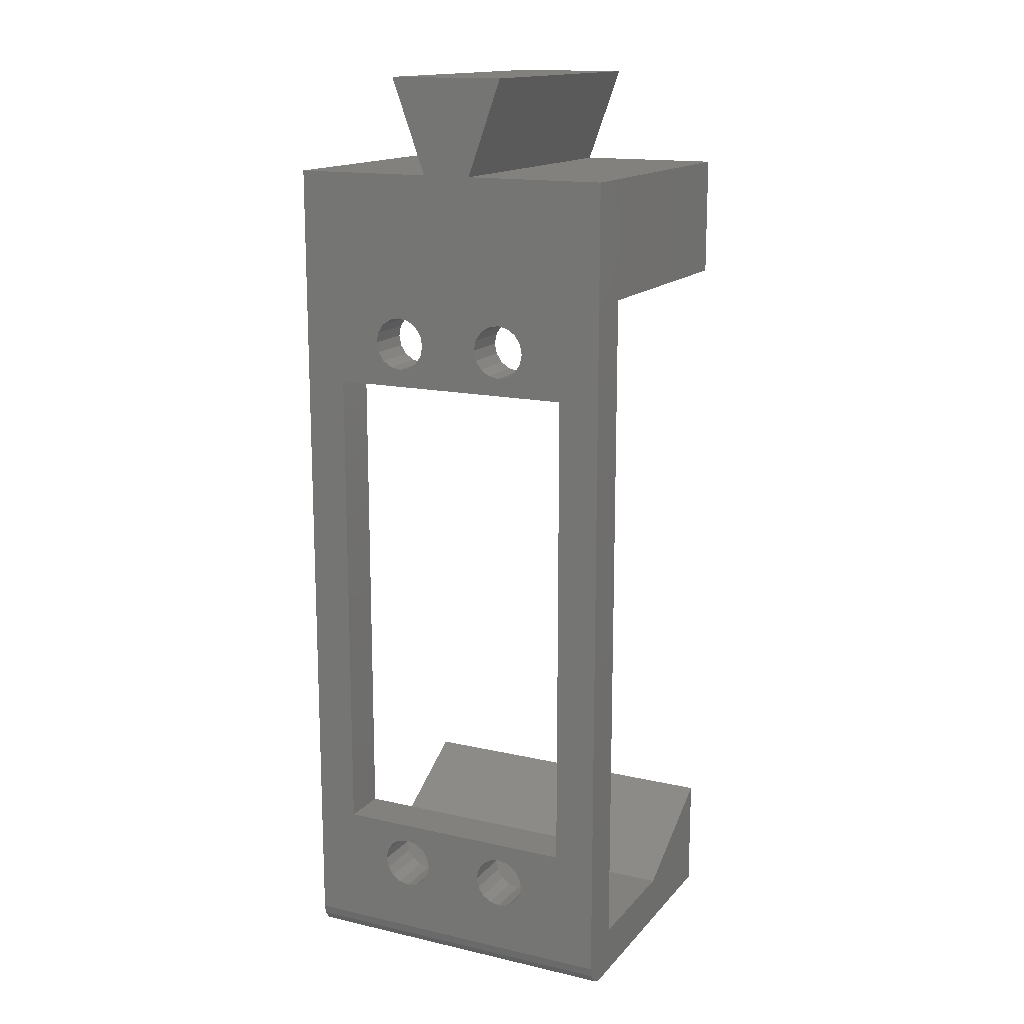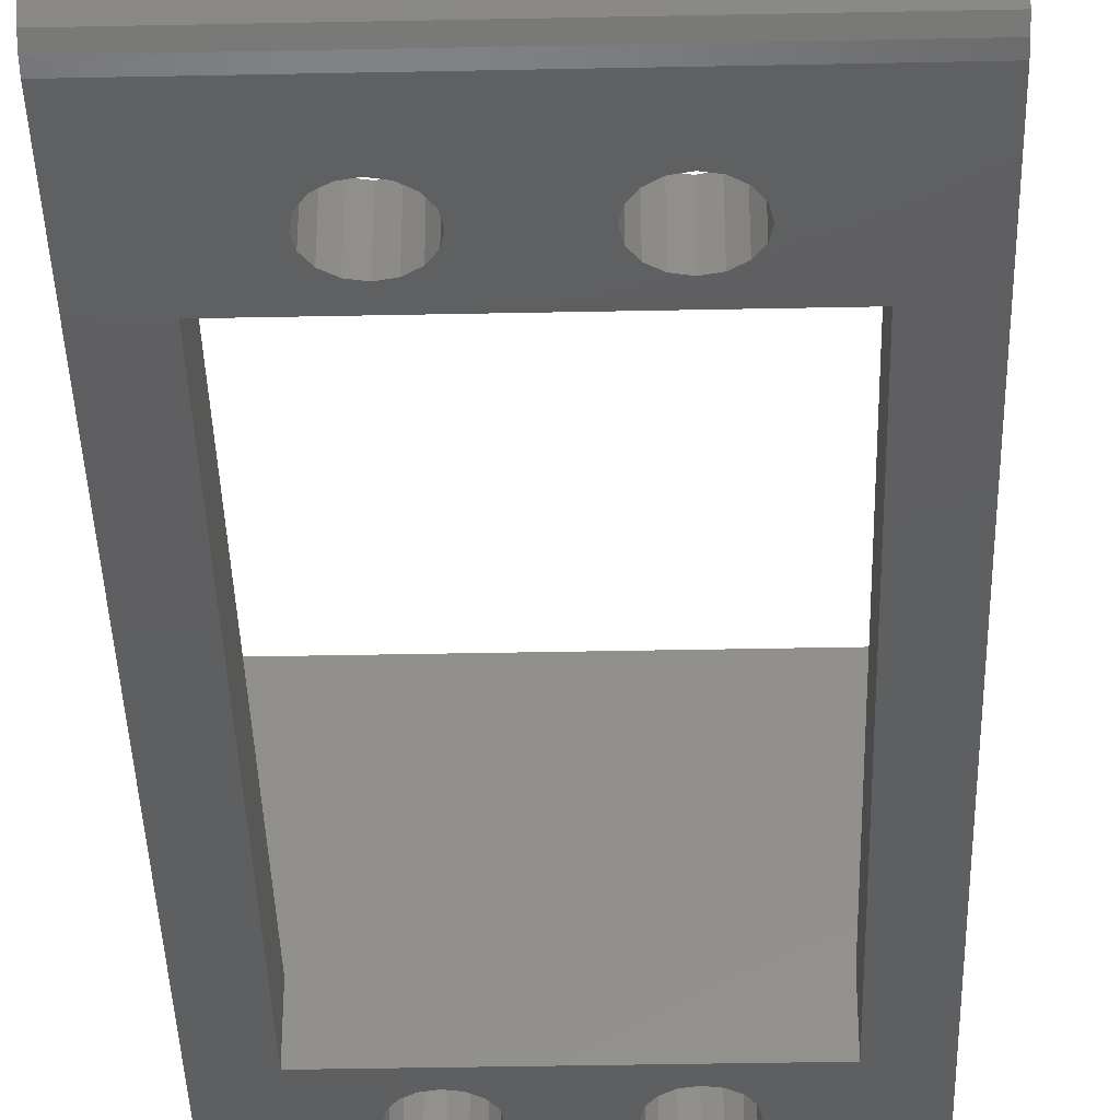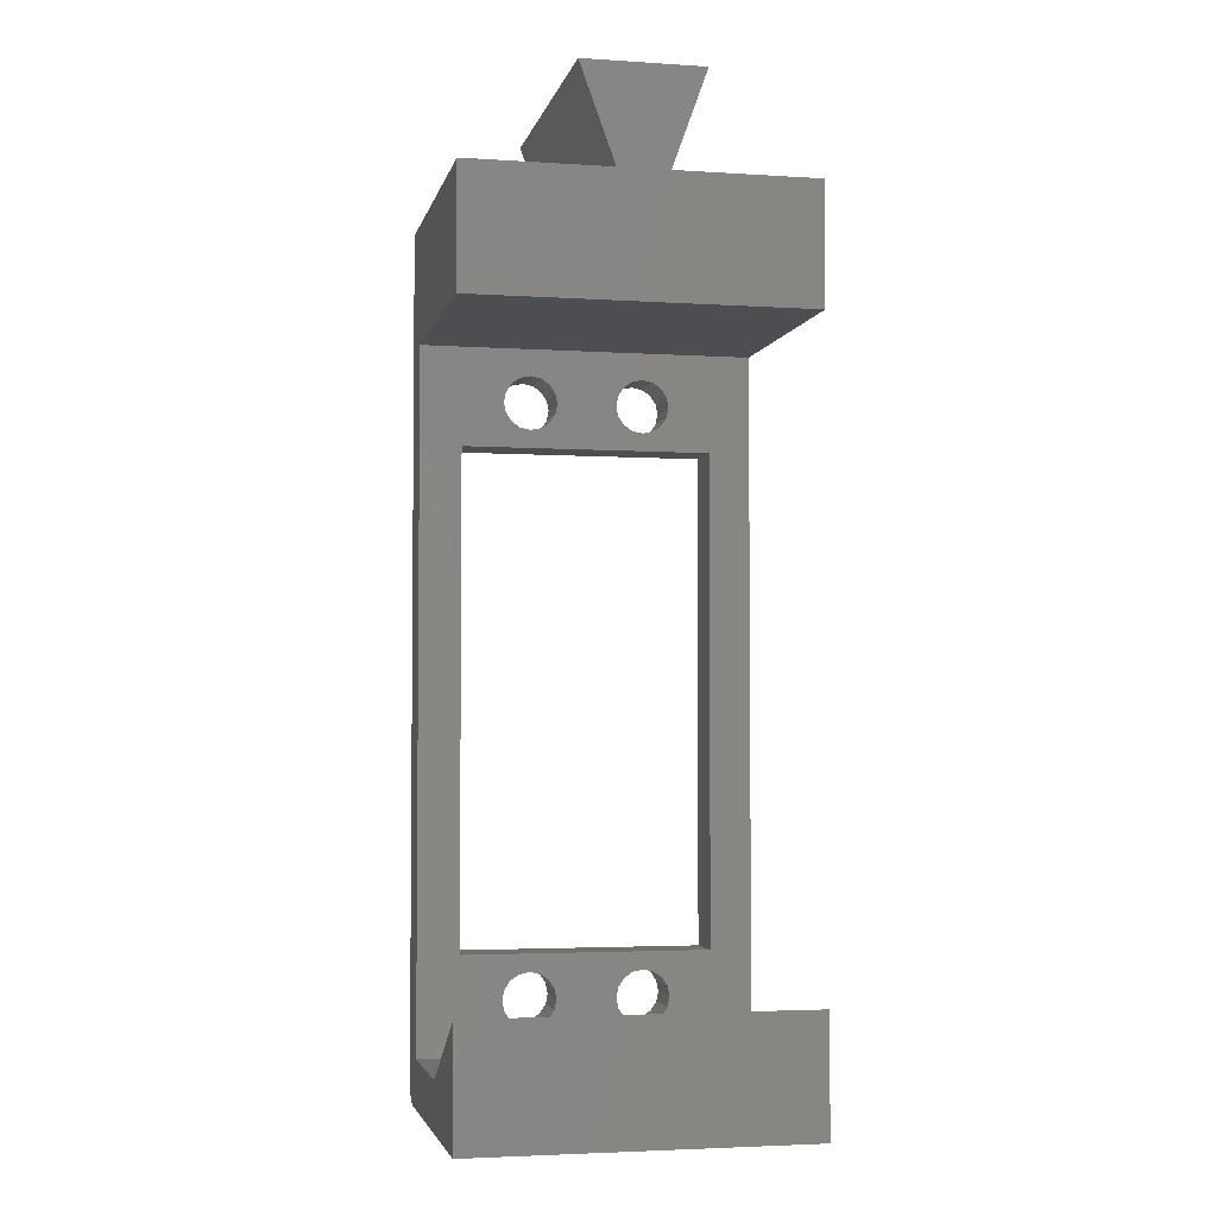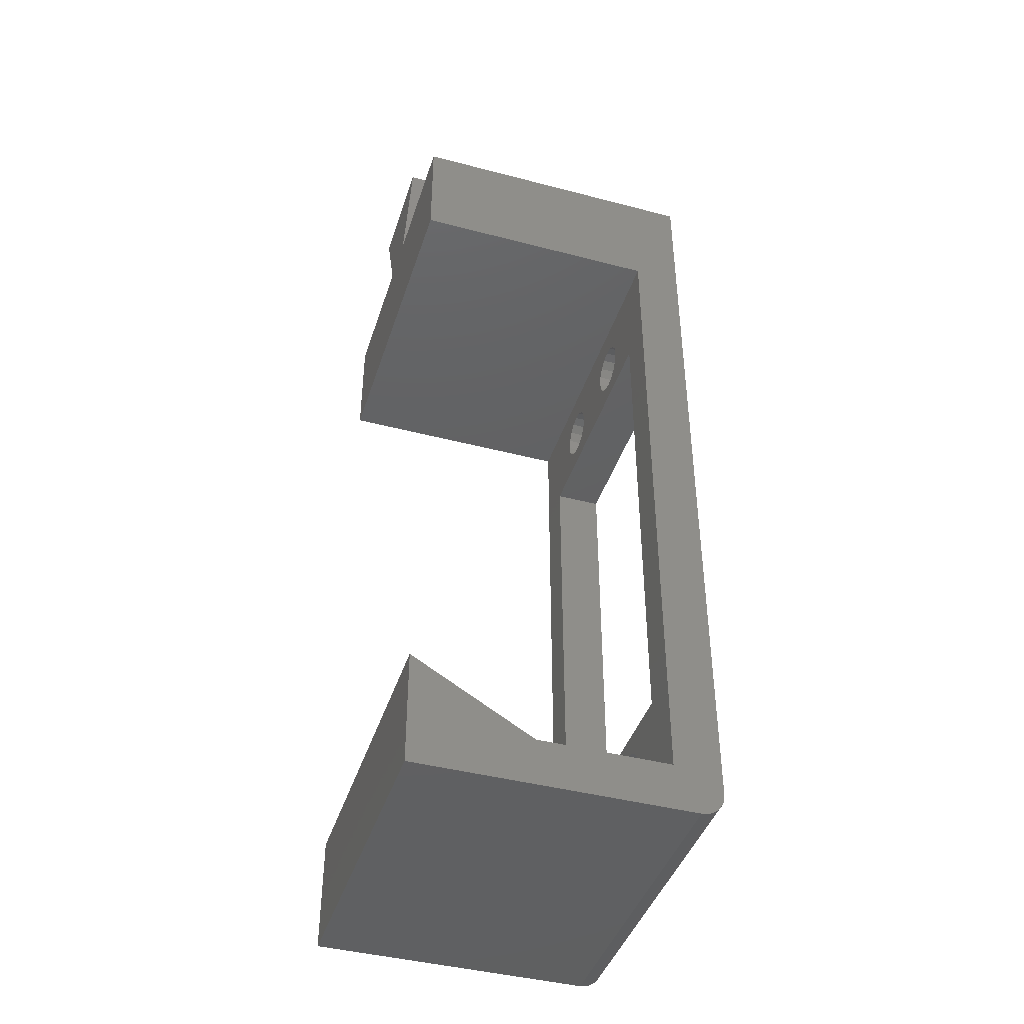
<metadata>
{"format":"stl","ext":"stl","renderer":"f3d","projection":"perspective","resolution":1024,"background":"white","views":[{"elev":15.1,"azim":-154.0,"up":"+Y"},{"elev":-38.1,"azim":1.5,"up":"+Z"},{"elev":-3.5,"azim":-12.2,"up":"+Y"},{"elev":-42.5,"azim":72.6,"up":"+Y"}]}
</metadata>
<code>
# stl→obj: 322 verts, 630 faces
v -14 26 4
v -4.157e-13 26 4
v -14 26 12.5
v -4.139e-13 26 14.5
v -14 26 14.5
v 14 26 14.5
v 14 26 12.5
v 14 26 4
v -14 26 25
v -4.157e-13 26 25
v 14 26 25
v 5 44 25
v 5 44 12.5
v 8.882e-16 44 25
v 8.882e-16 44 12.5
v 5 44 0
v 4.441e-16 44 0
v -5 44 25
v -5 44 12.5
v -5 44 0
v -3.55 40 25
v -3.55 40 12.5
v -3.55 40 0
v -2.1 36 25
v -2.1 36 12.5
v -2.1 36 0
v 2.1 36 25
v 2.1 36 12.5
v 3.55 40 25
v 3.55 40 12.5
v 2.1 36 0
v 3.55 40 0
v -8.05 36 12.5
v -8.05 36 25
v -14 36 12.5
v -14 36 25
v -8.05 36 0
v -14 36 0
v 14 36 12.5
v 8.05 36 12.5
v 14 36 25
v 8.05 36 25
v 14 36 0
v 8.05 36 0
v -4.139e-13 35 25
v 14 35 25
v -14 35 25
v 10.5 17.75 2
v 1.776e-15 17.75 2
v 10.5 17.75 0
v 1.776e-15 17.75 0
v -10.5 17.75 2
v -10.5 17.75 0
v 10.5 17.75 4
v 1.776e-15 17.75 4
v -10.5 17.75 4
v -10.5 -3 2
v -10.5 -3 0
v -10.5 -23.75 2
v -10.5 -23.75 0
v -10.5 -3 4
v -10.5 -23.75 4
v 1.776e-15 -23.75 2
v 1.776e-15 -23.75 0
v 10.5 -23.75 2
v 10.5 -23.75 0
v 1.776e-15 -23.75 4
v 10.5 -23.75 4
v 10.5 -3 2
v 10.5 -3 0
v 10.5 -3 4
v -4.75 19.25 2
v -3.889 19.42 4
v -3.889 19.42 2
v -3.159 19.91 4
v -3.159 19.91 2
v -2.671 20.64 4
v -2.671 20.64 2
v -2.5 21.5 4
v -2.5 21.5 2
v -4.75 19.25 4
v -5.611 19.42 2
v -5.611 19.42 4
v -6.341 19.91 2
v -6.341 19.91 4
v -6.829 20.64 2
v -6.829 20.64 4
v -7 21.5 2
v -7 21.5 4
v -4.75 19.25 0
v -3.889 19.42 0
v -3.159 19.91 0
v -2.671 20.64 0
v -2.5 21.5 0
v -5.611 19.42 0
v -6.341 19.91 0
v -6.829 20.64 0
v -7 21.5 0
v -4.75 23.75 2
v -5.611 23.58 4
v -5.611 23.58 2
v -6.341 23.09 4
v -6.341 23.09 2
v -6.829 22.36 4
v -6.829 22.36 2
v -4.75 23.75 4
v -3.889 23.58 2
v -3.889 23.58 4
v -3.159 23.09 2
v -3.159 23.09 4
v -2.671 22.36 2
v -2.671 22.36 4
v -4.75 23.75 0
v -5.611 23.58 0
v -6.341 23.09 0
v -6.829 22.36 0
v -3.889 23.58 0
v -3.159 23.09 0
v -2.671 22.36 0
v 4.75 19.25 2
v 5.611 19.42 4
v 5.611 19.42 2
v 6.341 19.91 4
v 6.341 19.91 2
v 6.829 20.64 4
v 6.829 20.64 2
v 7 21.5 4
v 7 21.5 2
v 4.75 19.25 4
v 3.889 19.42 2
v 3.889 19.42 4
v 3.159 19.91 2
v 3.159 19.91 4
v 2.671 20.64 2
v 2.671 20.64 4
v 2.5 21.5 2
v 2.5 21.5 4
v 4.75 19.25 0
v 5.611 19.42 0
v 6.341 19.91 0
v 6.829 20.64 0
v 7 21.5 0
v 3.889 19.42 0
v 3.159 19.91 0
v 2.671 20.64 0
v 2.5 21.5 0
v 4.75 23.75 2
v 3.889 23.58 4
v 3.889 23.58 2
v 3.159 23.09 4
v 3.159 23.09 2
v 2.671 22.36 4
v 2.671 22.36 2
v 4.75 23.75 4
v 5.611 23.58 2
v 5.611 23.58 4
v 6.341 23.09 2
v 6.341 23.09 4
v 6.829 22.36 2
v 6.829 22.36 4
v 4.75 23.75 0
v 3.889 23.58 0
v 3.159 23.09 0
v 2.671 22.36 0
v 5.611 23.58 0
v 6.341 23.09 0
v 6.829 22.36 0
v -4.75 -29.75 2
v -3.889 -29.58 4
v -3.889 -29.58 2
v -3.159 -29.09 4
v -3.159 -29.09 2
v -2.671 -28.36 4
v -2.671 -28.36 2
v -2.5 -27.5 4
v -2.5 -27.5 2
v -4.75 -29.75 4
v -5.611 -29.58 2
v -5.611 -29.58 4
v -6.341 -29.09 2
v -6.341 -29.09 4
v -6.829 -28.36 2
v -6.829 -28.36 4
v -7 -27.5 2
v -7 -27.5 4
v -4.75 -29.75 0
v -3.889 -29.58 0
v -3.159 -29.09 0
v -2.671 -28.36 0
v -2.5 -27.5 0
v -5.611 -29.58 0
v -6.341 -29.09 0
v -6.829 -28.36 0
v -7 -27.5 0
v -4.75 -25.25 2
v -5.611 -25.42 4
v -5.611 -25.42 2
v -6.341 -25.91 4
v -6.341 -25.91 2
v -6.829 -26.64 4
v -6.829 -26.64 2
v -4.75 -25.25 4
v -3.889 -25.42 2
v -3.889 -25.42 4
v -3.159 -25.91 2
v -3.159 -25.91 4
v -2.671 -26.64 2
v -2.671 -26.64 4
v -4.75 -25.25 0
v -5.611 -25.42 0
v -6.341 -25.91 0
v -6.829 -26.64 0
v -3.889 -25.42 0
v -3.159 -25.91 0
v -2.671 -26.64 0
v 4.75 -29.75 2
v 5.611 -29.58 4
v 5.611 -29.58 2
v 6.341 -29.09 4
v 6.341 -29.09 2
v 6.829 -28.36 4
v 6.829 -28.36 2
v 7 -27.5 4
v 7 -27.5 2
v 4.75 -29.75 4
v 3.889 -29.58 2
v 3.889 -29.58 4
v 3.159 -29.09 2
v 3.159 -29.09 4
v 2.671 -28.36 2
v 2.671 -28.36 4
v 2.5 -27.5 2
v 2.5 -27.5 4
v 4.75 -29.75 0
v 5.611 -29.58 0
v 6.341 -29.09 0
v 6.829 -28.36 0
v 7 -27.5 0
v 3.889 -29.58 0
v 3.159 -29.09 0
v 2.671 -28.36 0
v 2.5 -27.5 0
v 4.75 -25.25 2
v 3.889 -25.42 4
v 3.889 -25.42 2
v 3.159 -25.91 4
v 3.159 -25.91 2
v 2.671 -26.64 4
v 2.671 -26.64 2
v 4.75 -25.25 4
v 5.611 -25.42 2
v 5.611 -25.42 4
v 6.341 -25.91 2
v 6.341 -25.91 4
v 6.829 -26.64 2
v 6.829 -26.64 4
v 4.75 -25.25 0
v 3.889 -25.42 0
v 3.159 -25.91 0
v 2.671 -26.64 0
v 5.611 -25.42 0
v 6.341 -25.91 0
v 6.829 -26.64 0
v -14 -3 4
v -14 -32 4
v -4.139e-13 -23.75 4
v -4.121e-13 26 4
v -4.157e-13 -32 4
v 14 -32 4
v 14 -3 4
v -4.139e-13 17.75 4
v -4.121e-13 -36 2
v -14 -36 2
v -4.121e-13 -35.85 1.235
v -14 -35.85 1.235
v -4.121e-13 -35.41 0.5858
v -14 -35.41 0.5858
v -4.121e-13 -34.77 0.1522
v -14 -34.77 0.1522
v -4.121e-13 -34 0
v -14 -34 0
v 14 -36 2
v 14 -35.85 1.235
v 14 -35.41 0.5858
v 14 -34.77 0.1522
v 14 -34 0
v -14 3.553e-15 0
v -14 5 0
v -10.5 5 0
v -4.148e-13 44 0
v -4.139e-13 17.75 0
v -4.139e-13 -23.75 0
v 10.5 5 0
v 14 5 0
v 14 0 0
v -14 -26.23 25
v -4.121e-13 -26.23 25
v -14 -29.11 20
v -4.121e-13 -29.11 20
v 14 -26.23 25
v 14 -29.11 20
v -14 -32 15
v -4.157e-13 -32 15
v 14 -32 15
v -14 -32 12.5
v -4.157e-13 -32 9.5
v -14 -32 9.5
v 14 -32 12.5
v 14 -32 9.5
v 14 -36 25
v 14 -36 13.5
v 14 -31.11 25
v 14 -36 12.5
v 14 1.776e-15 4
v -4.139e-13 -31.11 25
v 2.665e-15 -36 25
v -14 -31.11 25
v -14 -36 25
v -14 -36 12.5
v -14 -36 13.5
v -14 0 4
v -4.121e-13 -36 13.5
f 1 2 3
f 4 3 2
f 5 3 4
f 6 4 7
f 2 7 4
f 8 7 2
f 5 4 9
f 9 4 10
f 4 6 10
f 10 6 11
f 12 13 14
f 14 13 15
f 13 16 15
f 15 16 17
f 14 15 18
f 18 15 19
f 15 17 19
f 19 17 20
f 18 19 21
f 21 19 22
f 19 20 22
f 22 20 23
f 21 22 24
f 24 22 25
f 22 23 25
f 25 23 26
f 27 28 29
f 29 28 30
f 28 31 30
f 30 31 32
f 29 30 12
f 12 30 13
f 30 32 13
f 13 32 16
f 25 33 24
f 24 33 34
f 33 35 34
f 34 35 36
f 26 37 25
f 25 37 33
f 37 38 33
f 33 38 35
f 39 40 41
f 41 40 42
f 40 28 42
f 42 28 27
f 43 44 39
f 39 44 40
f 44 31 40
f 40 31 28
f 10 11 45
f 45 11 46
f 9 10 47
f 47 10 45
f 45 46 41
f 45 41 42
f 45 42 27
f 45 27 29
f 45 29 12
f 45 12 14
f 45 14 18
f 45 18 21
f 45 21 24
f 45 24 34
f 45 34 36
f 45 36 47
f 48 49 50
f 50 49 51
f 49 52 51
f 51 52 53
f 54 55 48
f 48 55 49
f 55 56 49
f 49 56 52
f 52 57 53
f 53 57 58
f 57 59 58
f 58 59 60
f 56 61 52
f 52 61 57
f 61 62 57
f 57 62 59
f 59 63 60
f 60 63 64
f 63 65 64
f 64 65 66
f 62 67 59
f 59 67 63
f 67 68 63
f 63 68 65
f 65 69 66
f 66 69 70
f 69 48 70
f 70 48 50
f 68 71 65
f 65 71 69
f 71 54 69
f 69 54 48
f 72 73 74
f 74 73 75
f 74 75 76
f 76 75 77
f 76 77 78
f 78 77 79
f 78 79 80
f 73 72 81
f 81 72 82
f 81 82 83
f 83 82 84
f 83 84 85
f 85 84 86
f 85 86 87
f 87 86 88
f 87 88 89
f 90 74 91
f 91 74 76
f 91 76 92
f 92 76 78
f 92 78 93
f 93 78 80
f 93 80 94
f 74 90 72
f 72 90 95
f 72 95 82
f 82 95 96
f 82 96 84
f 84 96 97
f 84 97 86
f 86 97 98
f 86 98 88
f 99 100 101
f 101 100 102
f 101 102 103
f 103 102 104
f 103 104 105
f 105 104 89
f 105 89 88
f 100 99 106
f 106 99 107
f 106 107 108
f 108 107 109
f 108 109 110
f 110 109 111
f 110 111 112
f 112 111 80
f 112 80 79
f 113 101 114
f 114 101 103
f 114 103 115
f 115 103 105
f 115 105 116
f 116 105 88
f 116 88 98
f 101 113 99
f 99 113 117
f 99 117 107
f 107 117 118
f 107 118 109
f 109 118 119
f 109 119 111
f 111 119 94
f 111 94 80
f 120 121 122
f 122 121 123
f 122 123 124
f 124 123 125
f 124 125 126
f 126 125 127
f 126 127 128
f 121 120 129
f 129 120 130
f 129 130 131
f 131 130 132
f 131 132 133
f 133 132 134
f 133 134 135
f 135 134 136
f 135 136 137
f 138 122 139
f 139 122 124
f 139 124 140
f 140 124 126
f 140 126 141
f 141 126 128
f 141 128 142
f 122 138 120
f 120 138 143
f 120 143 130
f 130 143 144
f 130 144 132
f 132 144 145
f 132 145 134
f 134 145 146
f 134 146 136
f 147 148 149
f 149 148 150
f 149 150 151
f 151 150 152
f 151 152 153
f 153 152 137
f 153 137 136
f 148 147 154
f 154 147 155
f 154 155 156
f 156 155 157
f 156 157 158
f 158 157 159
f 158 159 160
f 160 159 128
f 160 128 127
f 161 149 162
f 162 149 151
f 162 151 163
f 163 151 153
f 163 153 164
f 164 153 136
f 164 136 146
f 149 161 147
f 147 161 165
f 147 165 155
f 155 165 166
f 155 166 157
f 157 166 167
f 157 167 159
f 159 167 142
f 159 142 128
f 168 169 170
f 170 169 171
f 170 171 172
f 172 171 173
f 172 173 174
f 174 173 175
f 174 175 176
f 169 168 177
f 177 168 178
f 177 178 179
f 179 178 180
f 179 180 181
f 181 180 182
f 181 182 183
f 183 182 184
f 183 184 185
f 186 170 187
f 187 170 172
f 187 172 188
f 188 172 174
f 188 174 189
f 189 174 176
f 189 176 190
f 170 186 168
f 168 186 191
f 168 191 178
f 178 191 192
f 178 192 180
f 180 192 193
f 180 193 182
f 182 193 194
f 182 194 184
f 195 196 197
f 197 196 198
f 197 198 199
f 199 198 200
f 199 200 201
f 201 200 185
f 201 185 184
f 196 195 202
f 202 195 203
f 202 203 204
f 204 203 205
f 204 205 206
f 206 205 207
f 206 207 208
f 208 207 176
f 208 176 175
f 209 197 210
f 210 197 199
f 210 199 211
f 211 199 201
f 211 201 212
f 212 201 184
f 212 184 194
f 197 209 195
f 195 209 213
f 195 213 203
f 203 213 214
f 203 214 205
f 205 214 215
f 205 215 207
f 207 215 190
f 207 190 176
f 216 217 218
f 218 217 219
f 218 219 220
f 220 219 221
f 220 221 222
f 222 221 223
f 222 223 224
f 217 216 225
f 225 216 226
f 225 226 227
f 227 226 228
f 227 228 229
f 229 228 230
f 229 230 231
f 231 230 232
f 231 232 233
f 234 218 235
f 235 218 220
f 235 220 236
f 236 220 222
f 236 222 237
f 237 222 224
f 237 224 238
f 218 234 216
f 216 234 239
f 216 239 226
f 226 239 240
f 226 240 228
f 228 240 241
f 228 241 230
f 230 241 242
f 230 242 232
f 243 244 245
f 245 244 246
f 245 246 247
f 247 246 248
f 247 248 249
f 249 248 233
f 249 233 232
f 244 243 250
f 250 243 251
f 250 251 252
f 252 251 253
f 252 253 254
f 254 253 255
f 254 255 256
f 256 255 224
f 256 224 223
f 257 245 258
f 258 245 247
f 258 247 259
f 259 247 249
f 259 249 260
f 260 249 232
f 260 232 242
f 245 257 243
f 243 257 261
f 243 261 251
f 251 261 262
f 251 262 253
f 253 262 263
f 253 263 255
f 255 263 238
f 255 238 224
f 264 265 61
f 61 265 62
f 62 265 198
f 62 198 196
f 62 196 202
f 62 202 266
f 1 264 61
f 1 61 56
f 1 56 102
f 1 102 100
f 1 100 106
f 1 106 267
f 266 268 248
f 266 248 246
f 266 246 244
f 266 244 250
f 266 250 252
f 68 266 252
f 68 252 254
f 68 254 269
f 68 269 270
f 68 270 71
f 267 271 152
f 267 152 150
f 267 150 148
f 267 148 154
f 267 154 8
f 271 54 129
f 271 129 131
f 271 131 133
f 271 133 135
f 271 135 137
f 271 137 152
f 268 269 225
f 268 225 227
f 268 227 229
f 268 229 231
f 268 231 233
f 268 233 248
f 54 158 160
f 54 160 127
f 54 127 125
f 54 125 123
f 54 123 121
f 54 121 129
f 8 154 156
f 8 156 158
f 8 158 54
f 8 54 71
f 8 71 270
f 269 254 256
f 269 256 223
f 269 223 221
f 269 221 219
f 269 219 217
f 269 217 225
f 268 208 175
f 268 175 173
f 268 173 171
f 268 171 169
f 268 169 177
f 268 177 265
f 266 202 204
f 266 204 206
f 266 206 208
f 266 208 268
f 56 271 81
f 56 81 83
f 56 83 85
f 56 85 87
f 56 87 89
f 56 89 104
f 56 104 102
f 265 177 179
f 265 179 181
f 265 181 183
f 265 183 185
f 265 185 200
f 265 200 198
f 271 112 79
f 271 79 77
f 271 77 75
f 271 75 73
f 271 73 81
f 267 106 108
f 267 108 110
f 267 110 112
f 267 112 271
f 272 273 274
f 274 273 275
f 274 275 276
f 276 275 277
f 276 277 278
f 278 277 279
f 278 279 280
f 280 279 281
f 282 272 283
f 283 272 274
f 283 274 284
f 284 274 276
f 284 276 285
f 285 276 278
f 285 278 286
f 286 278 280
f 287 288 60
f 60 288 289
f 281 287 60
f 281 60 211
f 281 211 212
f 281 212 194
f 281 194 193
f 281 193 192
f 281 192 191
f 281 191 186
f 281 186 280
f 26 20 290
f 26 290 291
f 26 291 119
f 26 119 118
f 26 118 38
f 31 43 161
f 31 161 162
f 31 162 163
f 31 163 164
f 31 164 291
f 31 291 290
f 31 290 16
f 60 292 209
f 60 209 210
f 60 210 211
f 38 118 117
f 38 117 113
f 38 113 114
f 38 114 115
f 38 115 53
f 38 53 289
f 38 289 288
f 292 261 257
f 292 257 258
f 292 258 259
f 292 259 260
f 292 260 280
f 66 293 294
f 66 294 295
f 66 295 286
f 66 286 262
f 66 262 261
f 66 261 292
f 50 291 138
f 50 138 139
f 50 139 140
f 50 140 141
f 50 141 142
f 50 142 167
f 50 167 166
f 43 294 293
f 43 293 50
f 43 50 166
f 43 166 165
f 43 165 161
f 286 280 234
f 286 234 235
f 286 235 236
f 286 236 237
f 286 237 238
f 286 238 263
f 286 263 262
f 291 164 146
f 291 146 145
f 291 145 144
f 291 144 143
f 291 143 138
f 280 260 242
f 280 242 241
f 280 241 240
f 280 240 239
f 280 239 234
f 280 186 187
f 280 187 188
f 280 188 189
f 280 189 190
f 280 190 215
f 292 280 215
f 292 215 214
f 292 214 213
f 292 213 209
f 53 115 116
f 53 116 98
f 53 98 97
f 53 97 96
f 53 96 95
f 53 95 90
f 53 90 291
f 291 90 91
f 291 91 92
f 291 92 93
f 291 93 94
f 291 94 119
f 296 297 298
f 298 297 299
f 297 300 299
f 299 300 301
f 298 299 302
f 302 299 303
f 299 301 303
f 303 301 304
f 305 306 307
f 306 305 303
f 303 305 302
f 308 303 304
f 303 308 306
f 306 308 309
f 265 307 268
f 268 307 306
f 268 306 269
f 269 306 309
f 310 311 312
f 300 312 311
f 301 313 304
f 313 308 304
f 41 11 39
f 39 11 7
f 295 43 314
f 314 43 8
f 43 39 8
f 8 39 7
f 286 295 314
f 286 314 269
f 286 269 309
f 286 309 308
f 300 311 313
f 300 313 301
f 308 313 282
f 308 282 283
f 308 283 284
f 308 284 285
f 308 285 286
f 300 297 312
f 312 297 315
f 312 315 310
f 310 315 316
f 297 296 315
f 315 296 317
f 315 317 316
f 316 317 318
f 298 317 296
f 319 320 305
f 9 36 3
f 3 36 35
f 35 38 3
f 3 38 1
f 38 287 1
f 1 287 321
f 265 321 281
f 281 321 287
f 302 305 320
f 302 320 318
f 302 318 317
f 302 317 298
f 319 305 307
f 319 307 265
f 319 265 281
f 319 281 279
f 319 279 277
f 319 277 275
f 319 275 273
f 273 272 319
f 322 319 272
f 320 319 322
f 311 322 313
f 272 313 322
f 282 313 272
f 320 322 318
f 318 322 316
f 322 311 316
f 316 311 310

</code>
